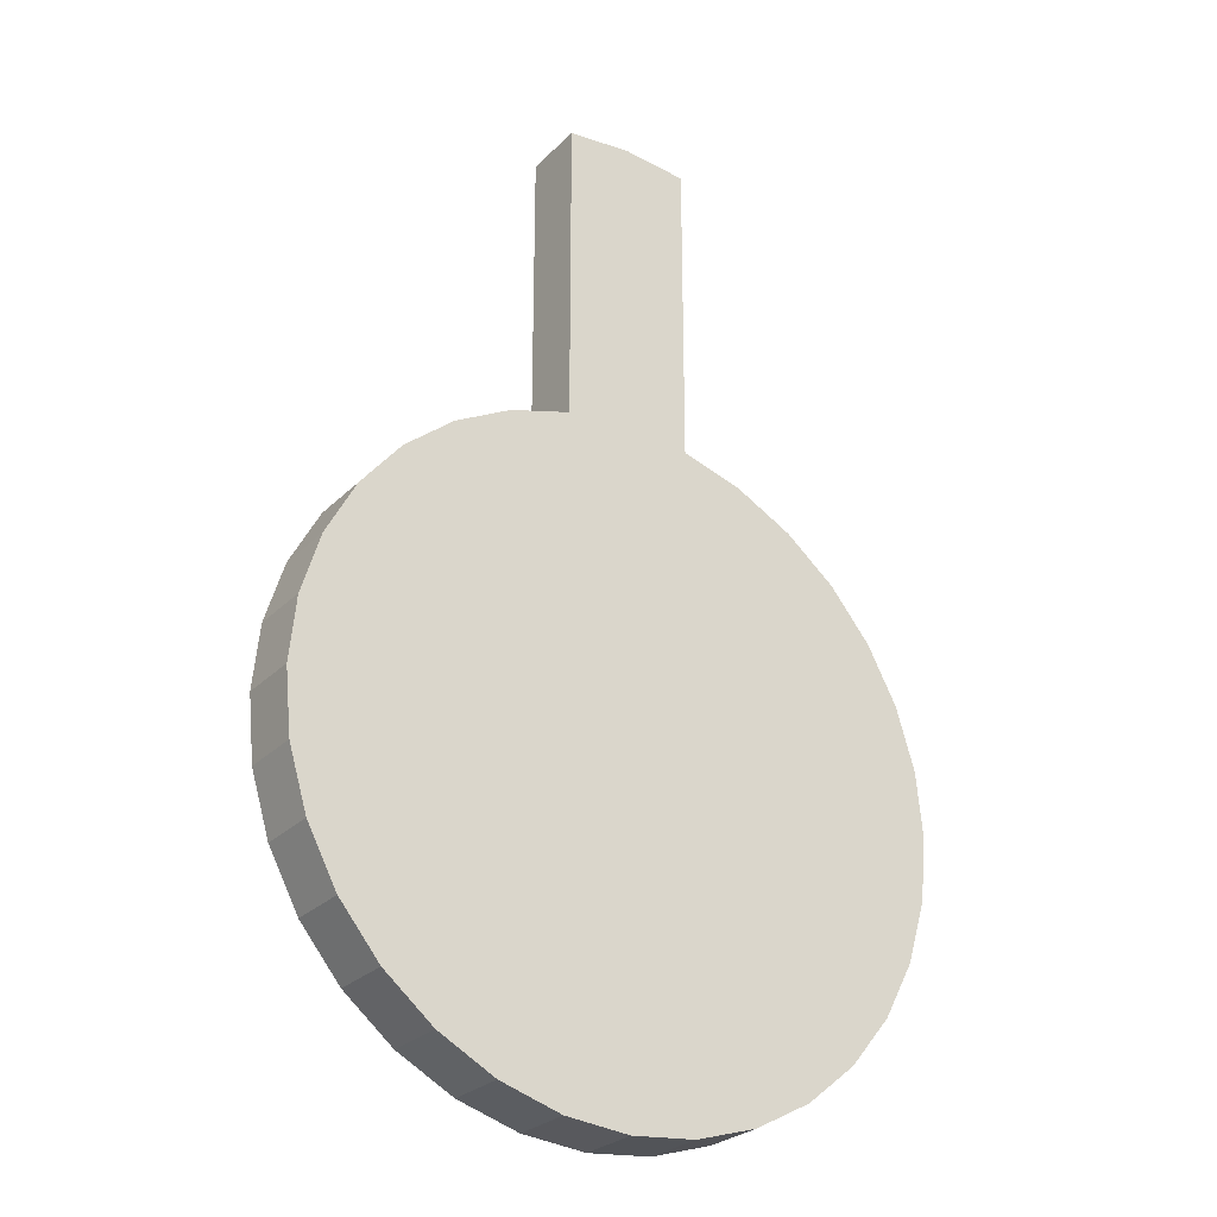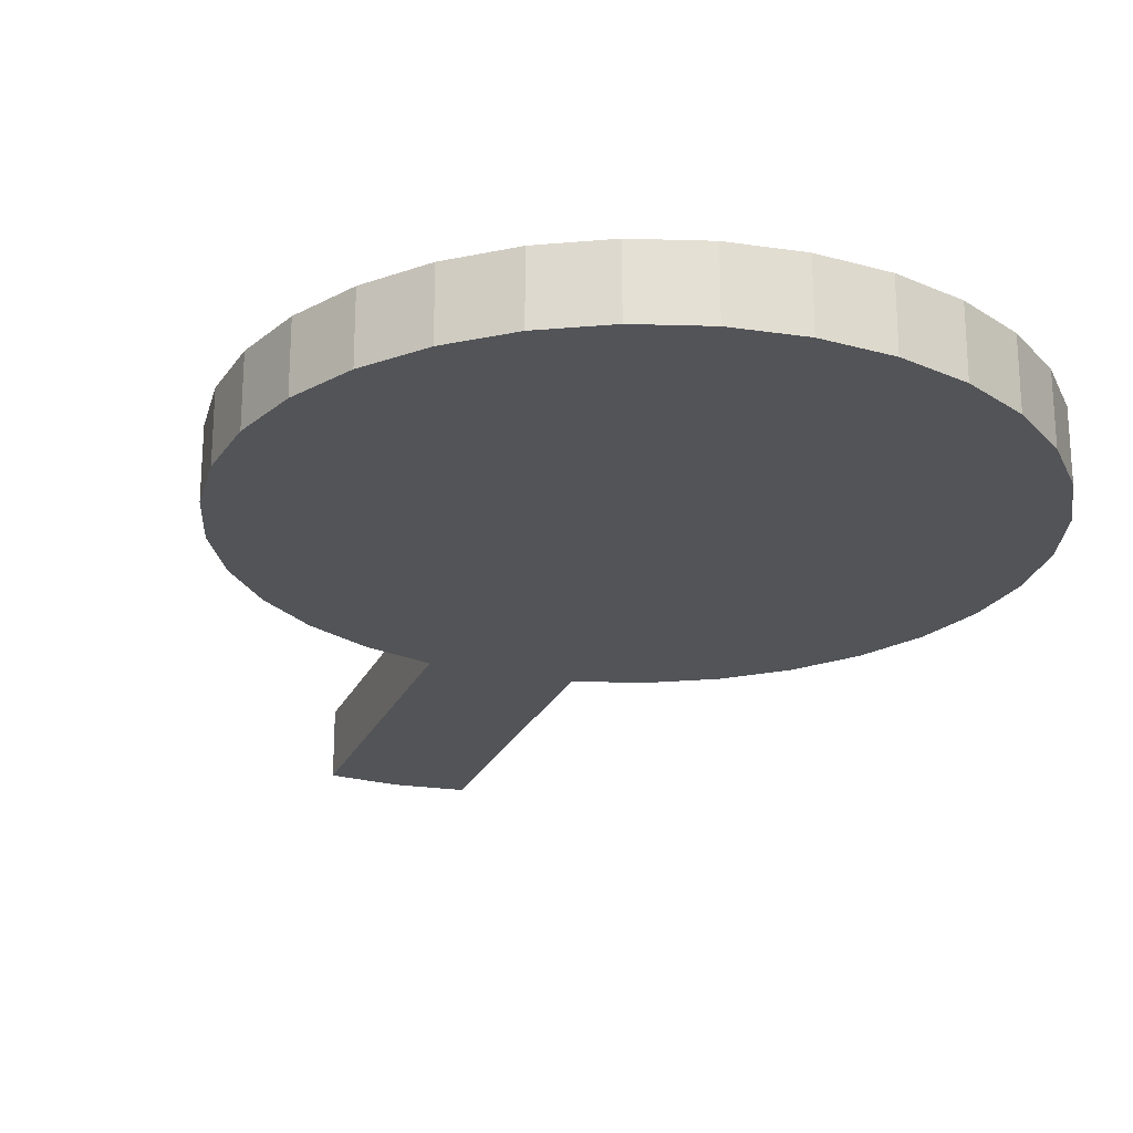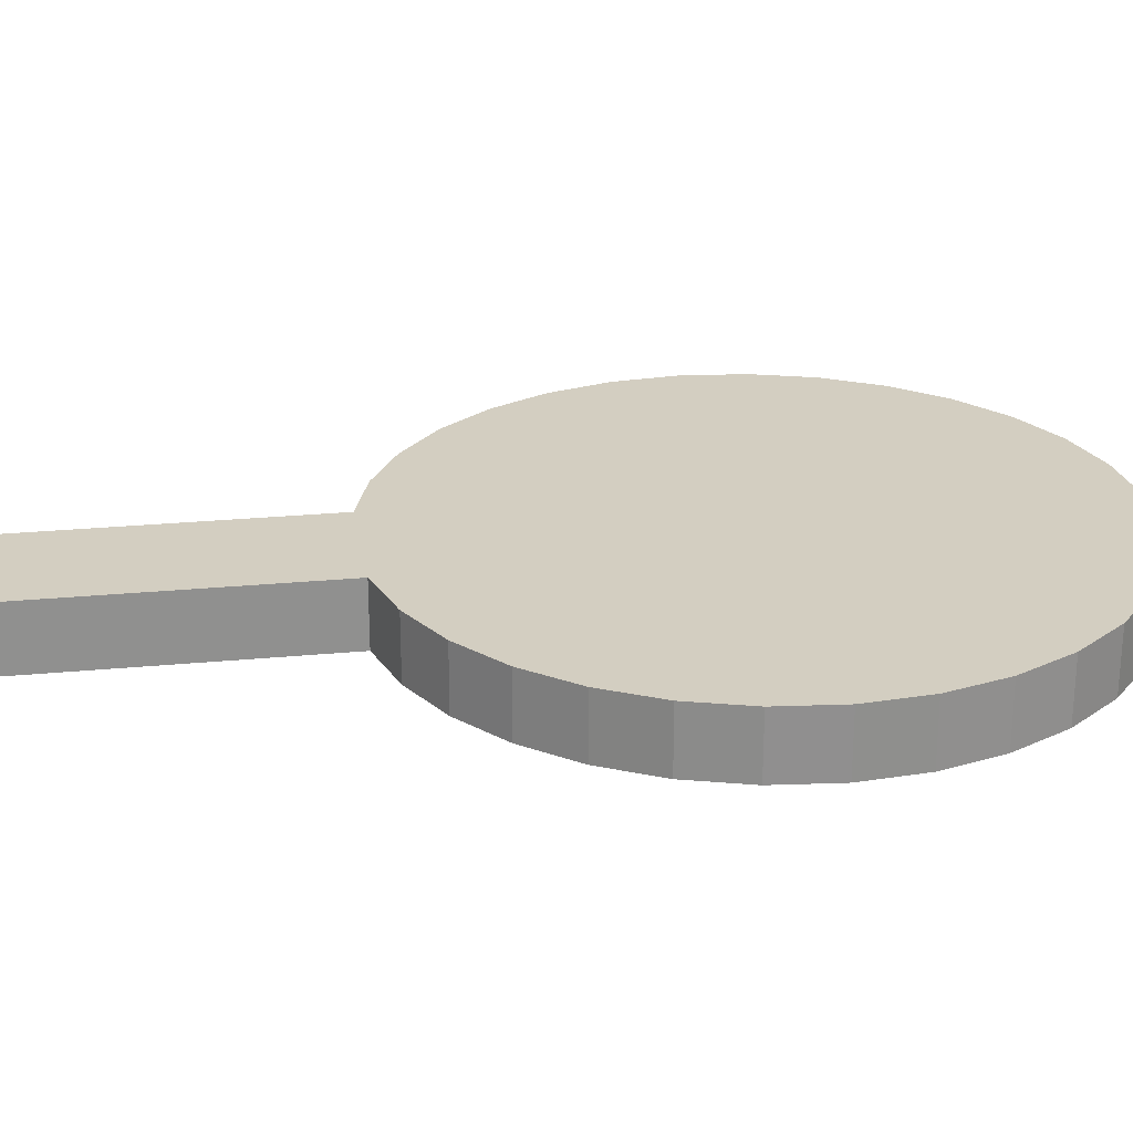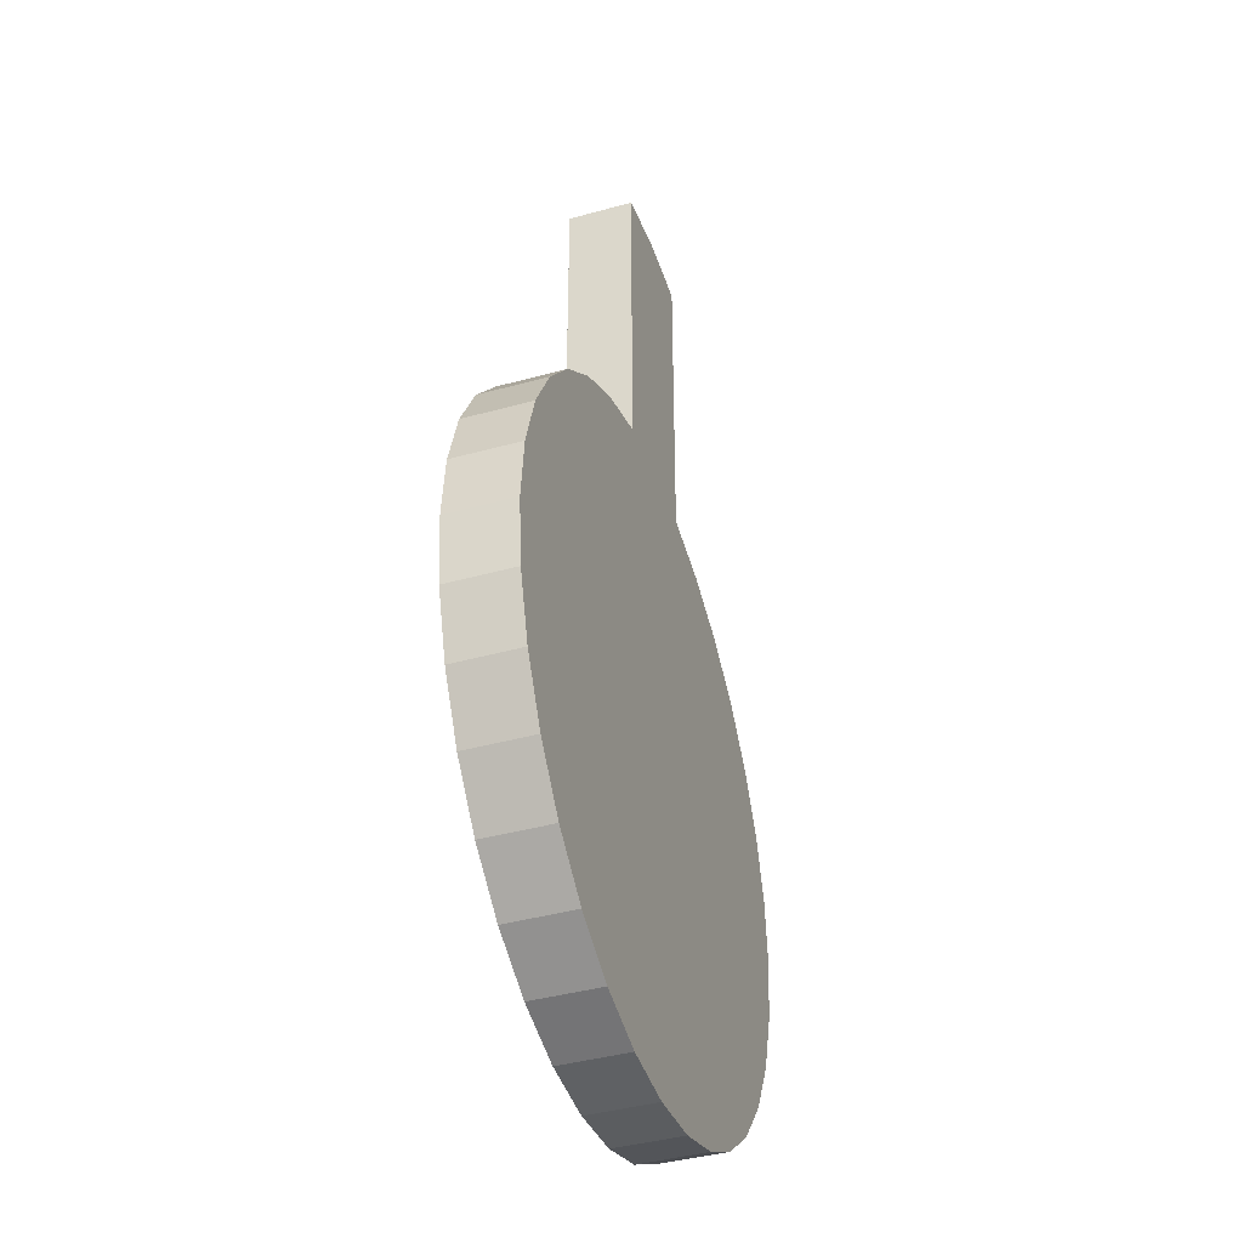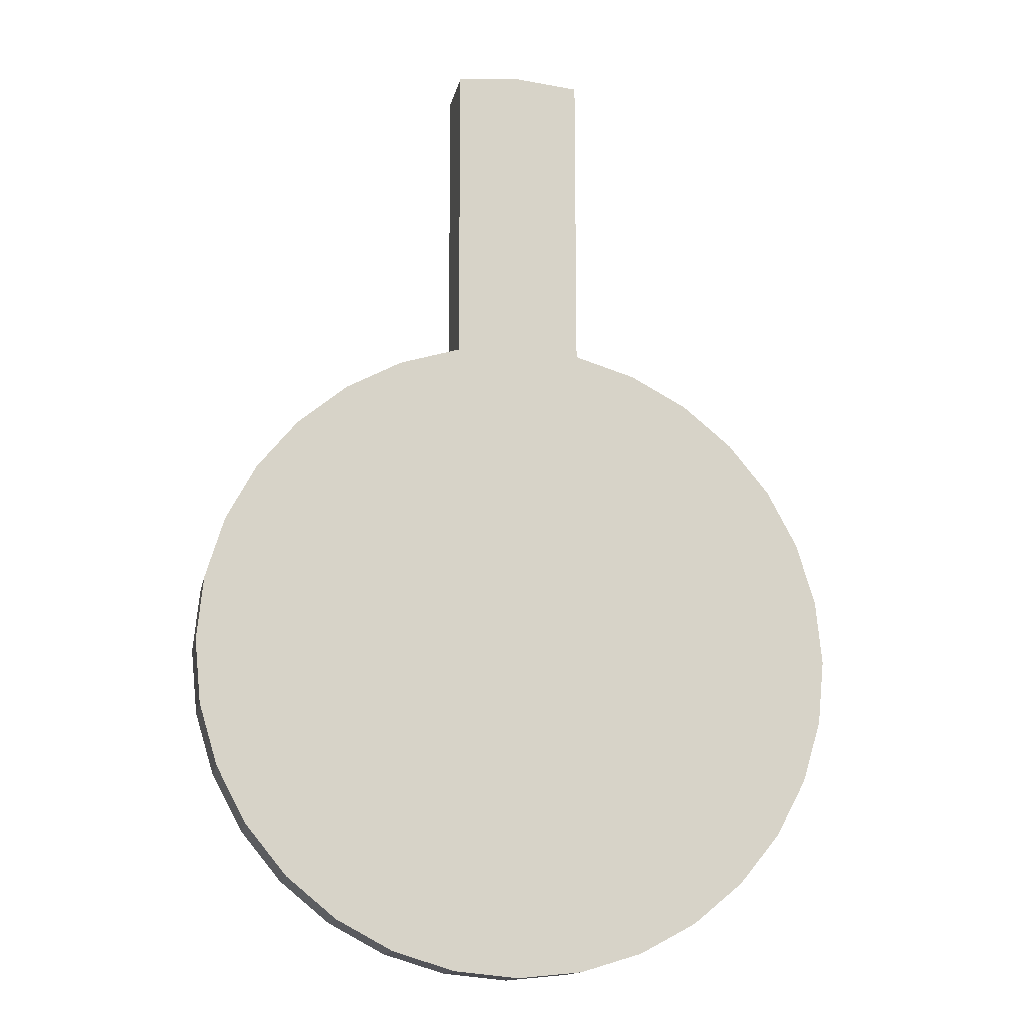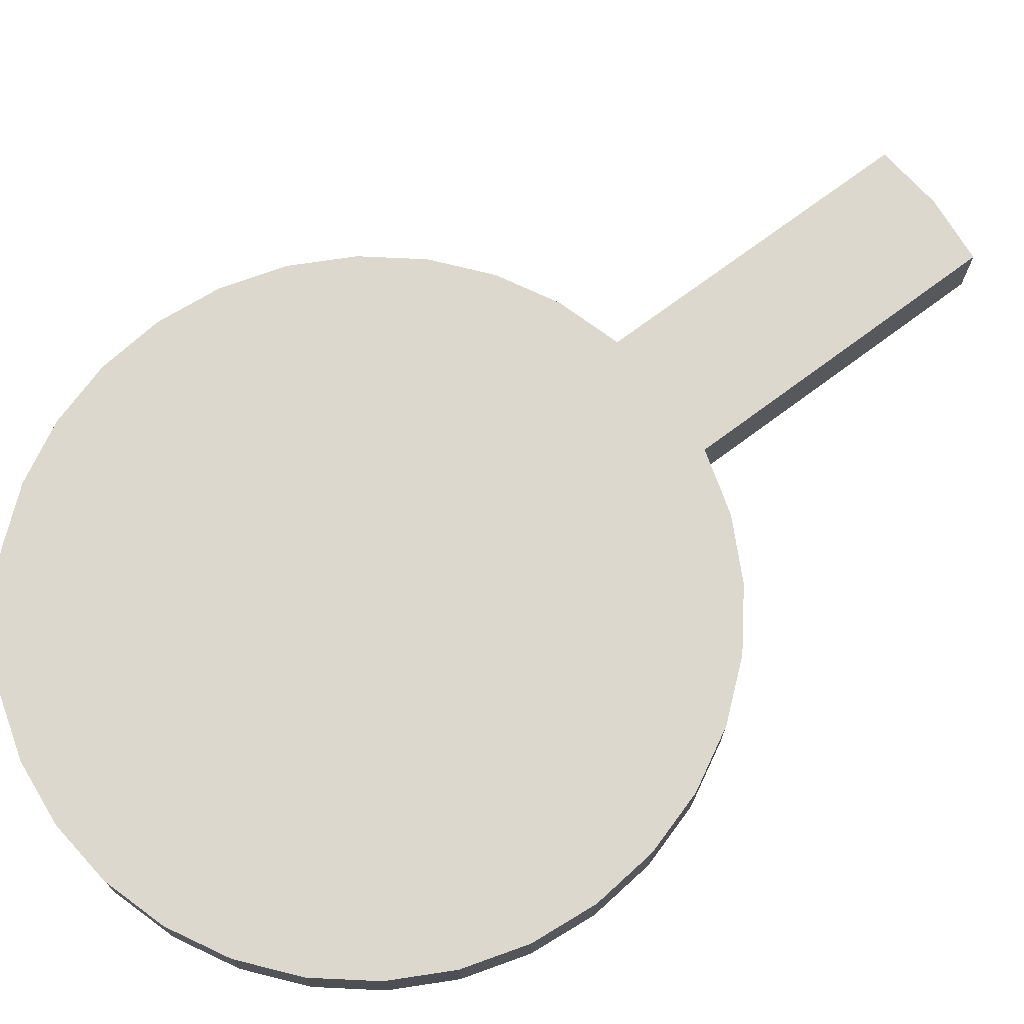
<metadata>
{"format":"obj","ext":"obj","renderer":"f3d","projection":"perspective","resolution":1024,"background":"white","views":[{"elev":-27.0,"azim":145.9,"up":"+Z"},{"elev":-23.2,"azim":160.3,"up":"+Y"},{"elev":24.9,"azim":81.1,"up":"+Y"},{"elev":-40.9,"azim":-71.3,"up":"+Z"},{"elev":-14.4,"azim":168.6,"up":"+Z"},{"elev":72.5,"azim":-126.7,"up":"+Y"}]}
</metadata>
<code>
o Cylinder
v 0 -0.04216 -1
v 0 0.1517 -1
v 0.1951 -0.04216 -0.9808
v 0.1951 0.1517 -0.9808
v 0.3827 -0.04216 -0.9239
v 0.3827 0.1517 -0.9239
v 0.5556 -0.04216 -0.8315
v 0.5556 0.1517 -0.8315
v 0.7071 -0.04216 -0.7071
v 0.7071 0.1517 -0.7071
v 0.8315 -0.04216 -0.5556
v 0.8315 0.1517 -0.5556
v 0.9239 -0.04216 -0.3827
v 0.9239 0.1517 -0.3827
v 0.9808 -0.04216 -0.1951
v 0.9808 0.1517 -0.1951
v 1 -0.04216 0
v 1 0.1517 0
v 0.9808 -0.04216 0.1951
v 0.9808 0.1517 0.1951
v 0.9239 -0.04216 0.3827
v 0.9239 0.1517 0.3827
v 0.8315 -0.04216 0.5556
v 0.8315 0.1517 0.5556
v 0.7071 -0.04216 0.7071
v 0.7071 0.1517 0.7071
v 0.5556 -0.04216 0.8315
v 0.5556 0.1517 0.8315
v 0.3827 -0.04216 0.9239
v 0.3827 0.1517 0.9239
v 0.1951 -0.04216 0.9808
v 0.1951 0.1517 0.9808
v -0 -0.04216 1
v -0 0.1517 1
v -0.1951 -0.04216 0.9808
v -0.1951 0.1517 0.9808
v -0.3827 -0.04216 0.9239
v -0.3827 0.1517 0.9239
v -0.5556 -0.04216 0.8315
v -0.5556 0.1517 0.8315
v -0.7071 -0.04216 0.7071
v -0.7071 0.1517 0.7071
v -0.8315 -0.04216 0.5556
v -0.8315 0.1517 0.5556
v -0.9239 -0.04216 0.3827
v -0.9239 0.1517 0.3827
v -0.9808 -0.04216 0.1951
v -0.9808 0.1517 0.1951
v -1 -0.04216 -0
v -1 0.1517 -0
v -0.9808 -0.04216 -0.1951
v -0.9808 0.1517 -0.1951
v -0.9239 -0.04216 -0.3827
v -0.9239 0.1517 -0.3827
v -0.8315 -0.04216 -0.5556
v -0.8315 0.1517 -0.5556
v -0.7071 -0.04216 -0.7071
v -0.7071 0.1517 -0.7071
v -0.5556 -0.04216 -0.8315
v -0.5556 0.1517 -0.8315
v -0.3827 -0.04216 -0.9239
v -0.3827 0.1517 -0.9239
v -0.1951 -0.04216 -0.9808
v -0.1951 0.1517 -0.9808
v 0.1951 0.1517 1.929
v 0.1951 -0.04216 1.929
v -0 -0.04216 1.948
v -0 0.1517 1.948
v -0.1951 -0.04216 1.929
v -0.1951 0.1517 1.929
f 1 2 4 3
f 3 4 6 5
f 5 6 8 7
f 7 8 10 9
f 9 10 12 11
f 11 12 14 13
f 13 14 16 15
f 15 16 18 17
f 17 18 20 19
f 19 20 22 21
f 21 22 24 23
f 23 24 26 25
f 25 26 28 27
f 27 28 30 29
f 29 30 32 31
f 36 35 69 70
f 33 31 66 67
f 35 36 38 37
f 37 38 40 39
f 39 40 42 41
f 41 42 44 43
f 43 44 46 45
f 45 46 48 47
f 47 48 50 49
f 49 50 52 51
f 51 52 54 53
f 53 54 56 55
f 55 56 58 57
f 57 58 60 59
f 59 60 62 61
f 4 2 64 62 60 58 56 54 52 50 48 46 44 42 40 38 36 34 32 30 28 26 24 22 20 18 16 14 12 10 8 6
f 61 62 64 63
f 63 64 2 1
f 1 3 5 7 9 11 13 15 17 19 21 23 25 27 29 31 33 35 37 39 41 43 45 47 49 51 53 55 57 59 61 63
f 66 65 68 67
f 67 68 70 69
f 35 33 67 69
f 32 34 68 65
f 31 32 65 66
f 34 36 70 68

</code>
